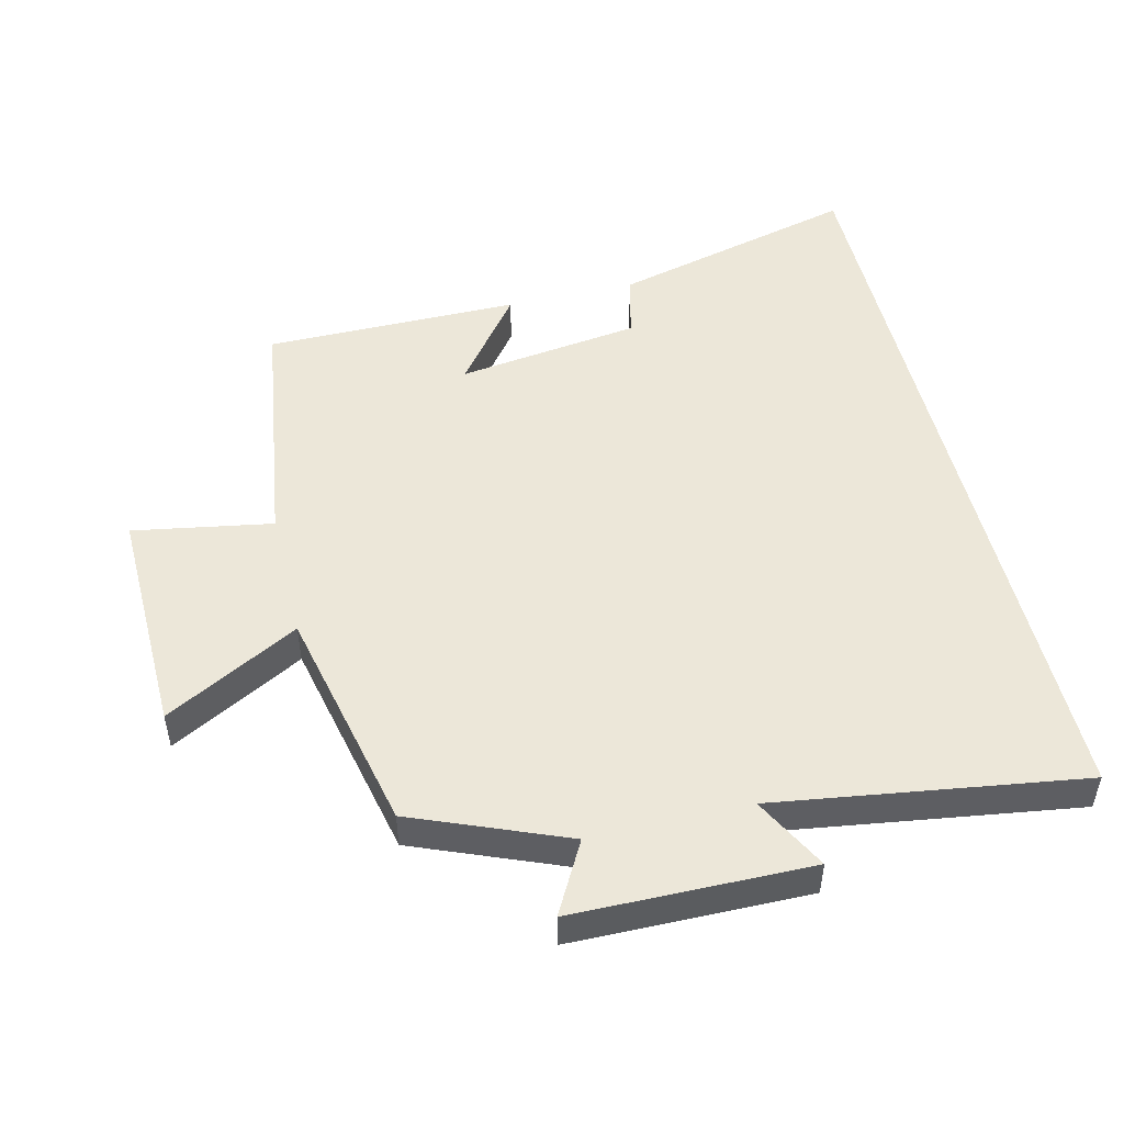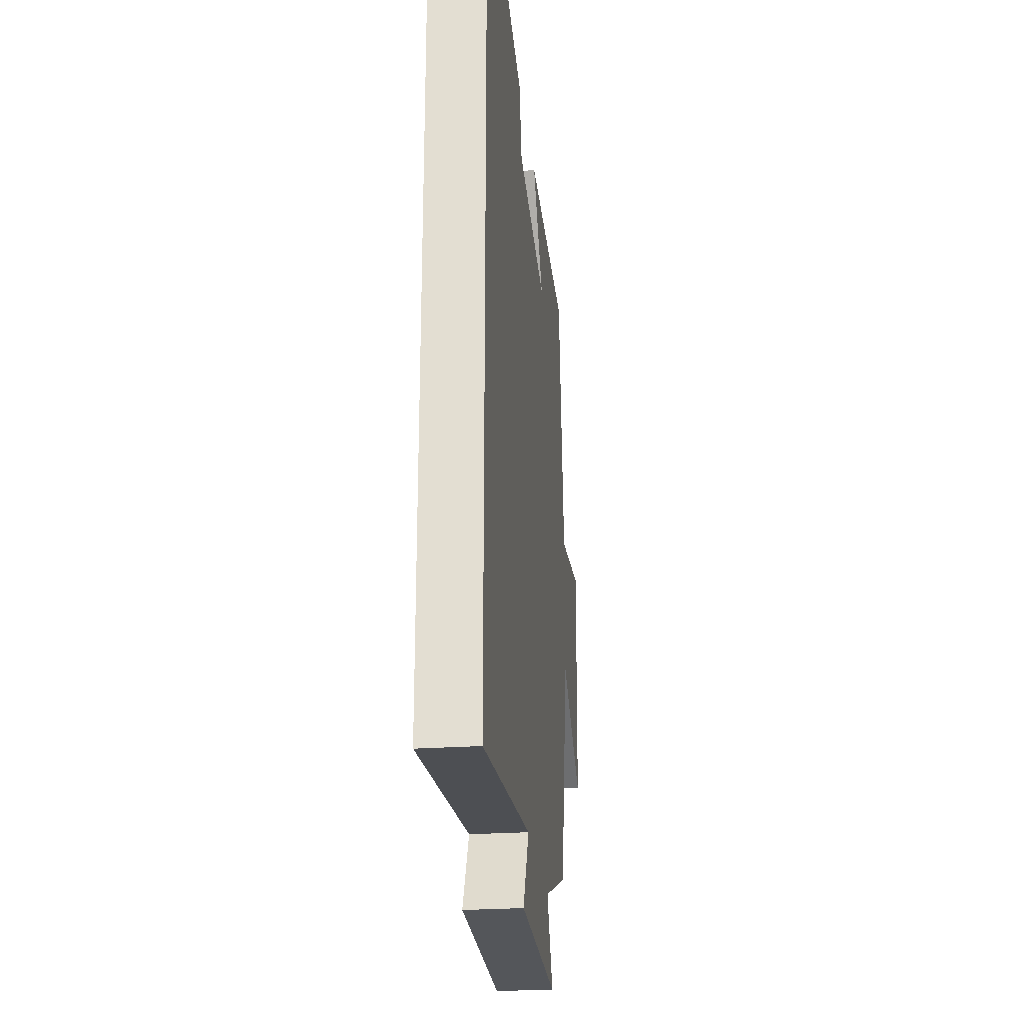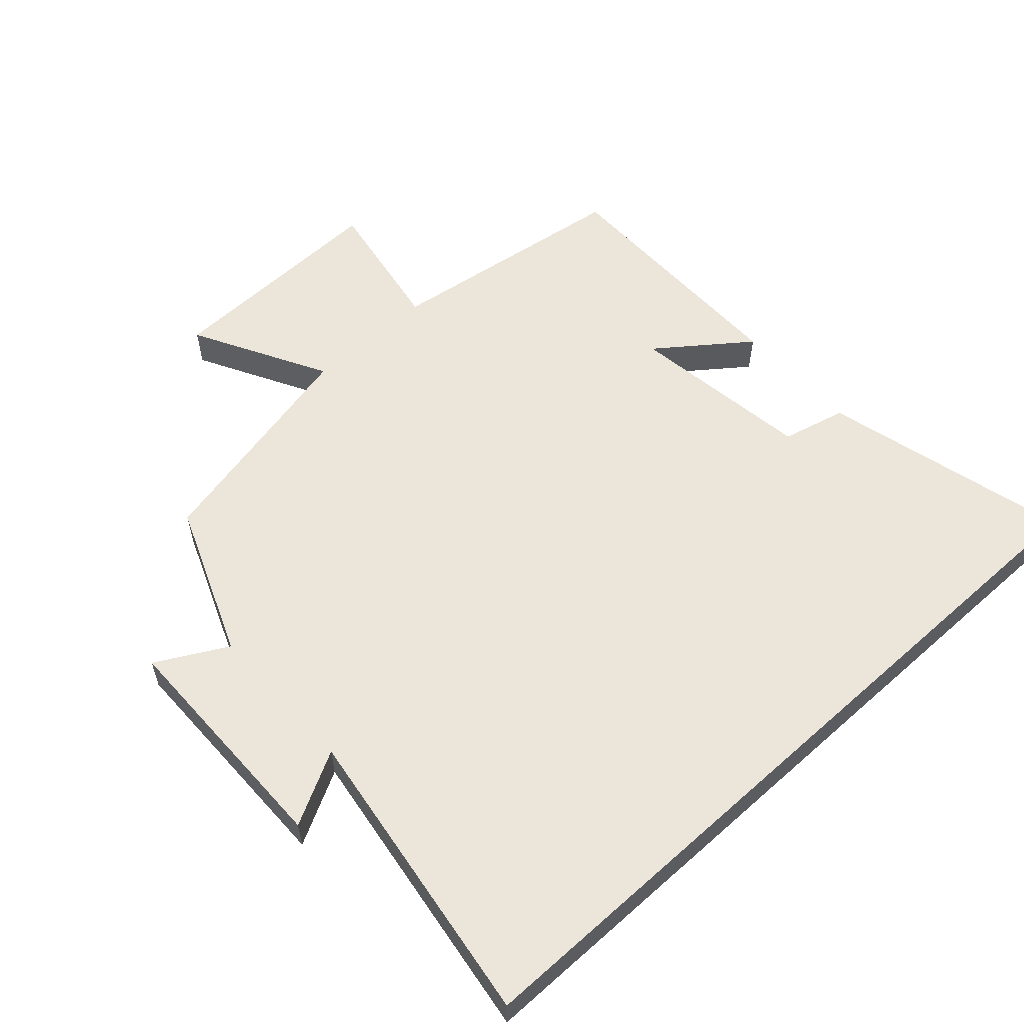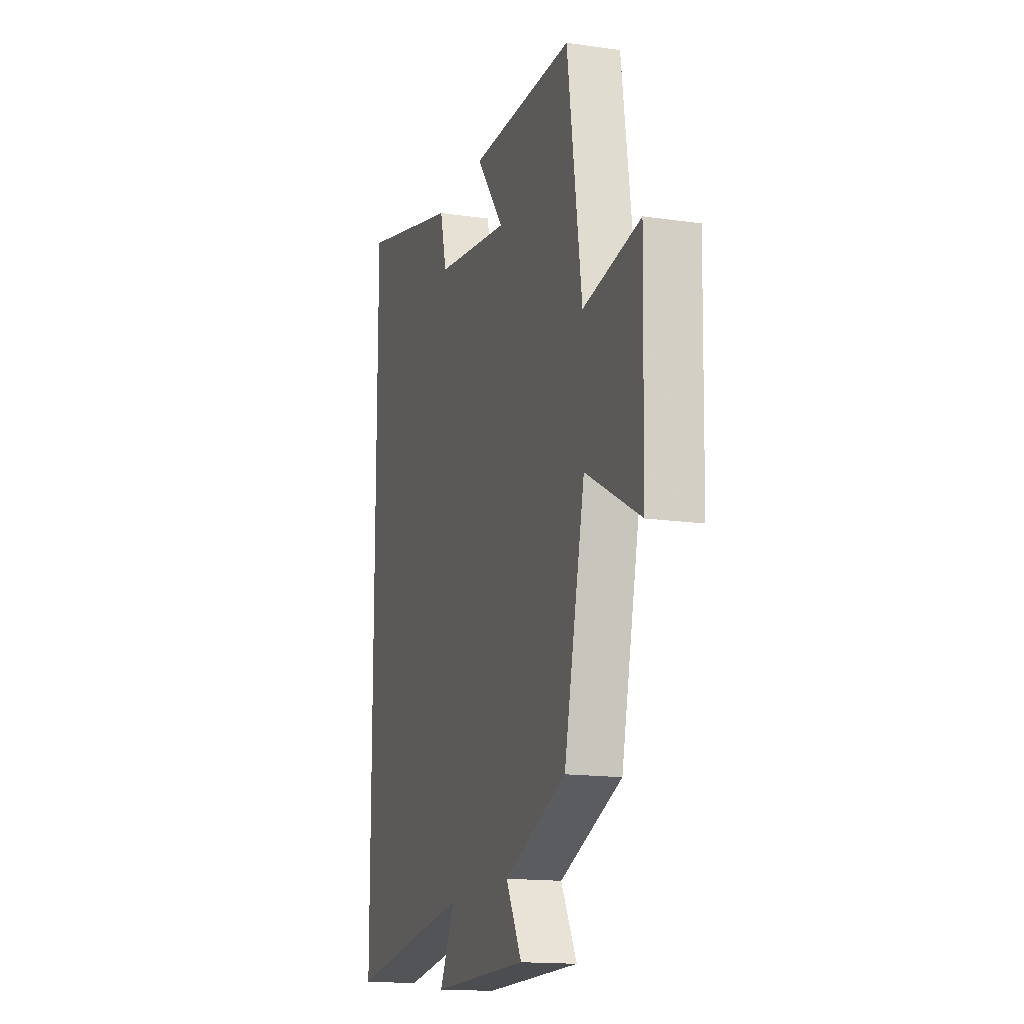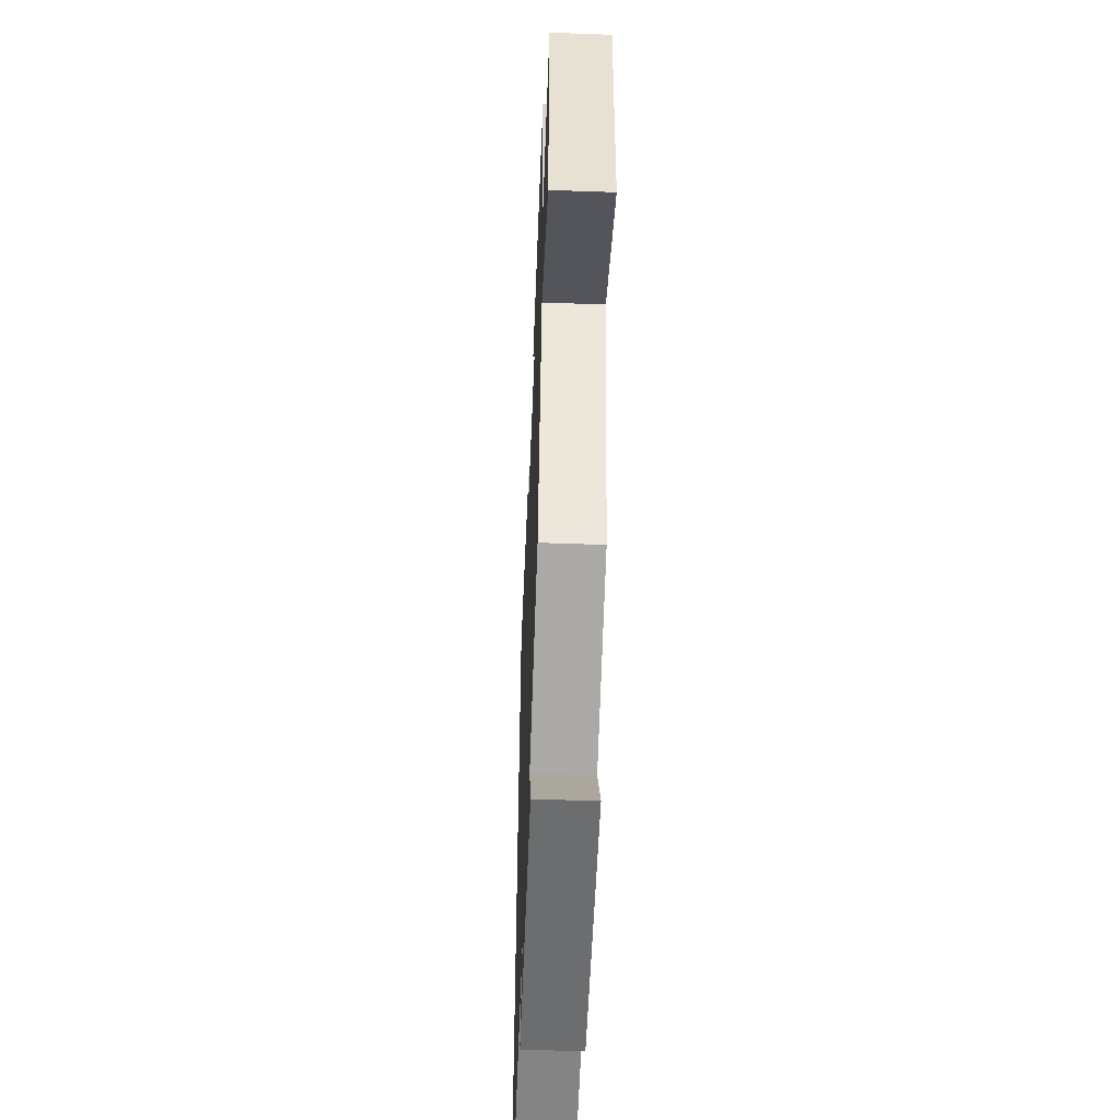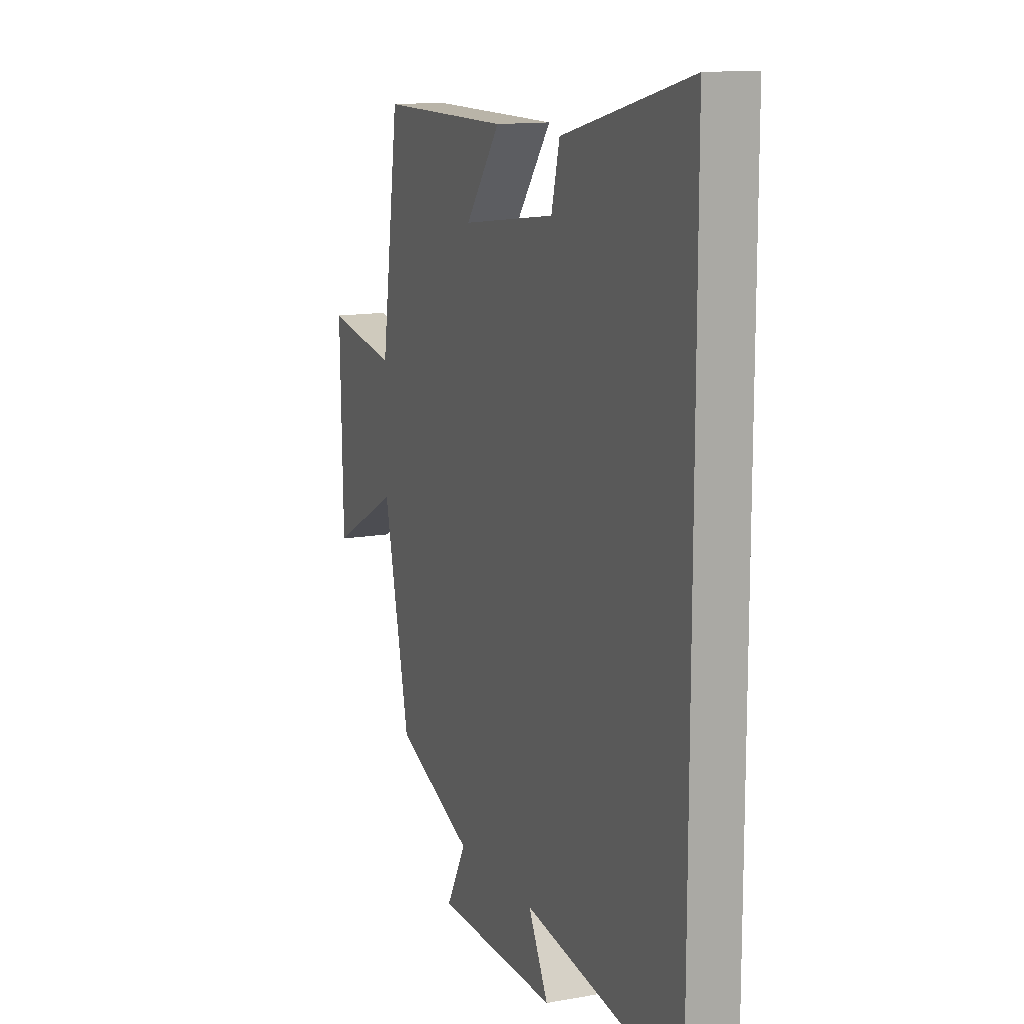
<metadata>
{"format":"obj","ext":"obj","renderer":"f3d","projection":"perspective","resolution":1024,"background":"white","views":[{"elev":50.1,"azim":166.5,"up":"+Y"},{"elev":-26.3,"azim":-83.9,"up":"+Z"},{"elev":57.6,"azim":-132.3,"up":"+Y"},{"elev":-15.5,"azim":72.9,"up":"+Z"},{"elev":-53.2,"azim":87.8,"up":"+Z"},{"elev":13.2,"azim":-112.2,"up":"+Z"}]}
</metadata>
<code>
v 0.424 0.07 -0.408
v 0.196 0.07 -0.5
v 0.254 0.07 -0.606
v -0.1 0.07 -0.61
v -0.042 0.07 -0.5
v -0.5 0.07 -0.567
v -0.5 0.07 0.594
v -0.13 0.07 0.5
v -0.106 0.07 0.404
v 0.168 0.07 0.366
v 0.066 0.07 0.5
v 0.447 0.07 0.5
v 0.5 0.07 0.132
v 0.708 0.07 0.168
v 0.7 0.07 -0.176
v 0.5 0.07 -0.068
v 0.424 0 -0.408
v 0.196 0 -0.5
v 0.254 0 -0.606
v -0.1 0 -0.61
v -0.042 0 -0.5
v -0.5 0 -0.567
v -0.5 0 0.594
v -0.13 0 0.5
v -0.106 0 0.404
v 0.168 0 0.366
v 0.066 0 0.5
v 0.447 0 0.5
v 0.5 0 0.132
v 0.708 0 0.168
v 0.7 0 -0.176
v 0.5 0 -0.068
f 13 14 15 16
f 13 16 1 2
f 10 11 12 13
f 9 10 13 2
f 6 7 8 9
f 5 6 9
f 5 9 2
f 2 3 4 5
f 32 31 30 29
f 18 17 32 29
f 29 28 27 26
f 18 29 26 25
f 25 24 23 22
f 25 22 21
f 18 25 21
f 21 20 19 18
f 1 17 18 2
f 2 18 19 3
f 3 19 20 4
f 4 20 21 5
f 5 21 22 6
f 6 22 23 7
f 7 23 24 8
f 8 24 25 9
f 9 25 26 10
f 10 26 27 11
f 11 27 28 12
f 12 28 29 13
f 13 29 30 14
f 14 30 31 15
f 15 31 32 16
f 16 32 17 1

</code>
